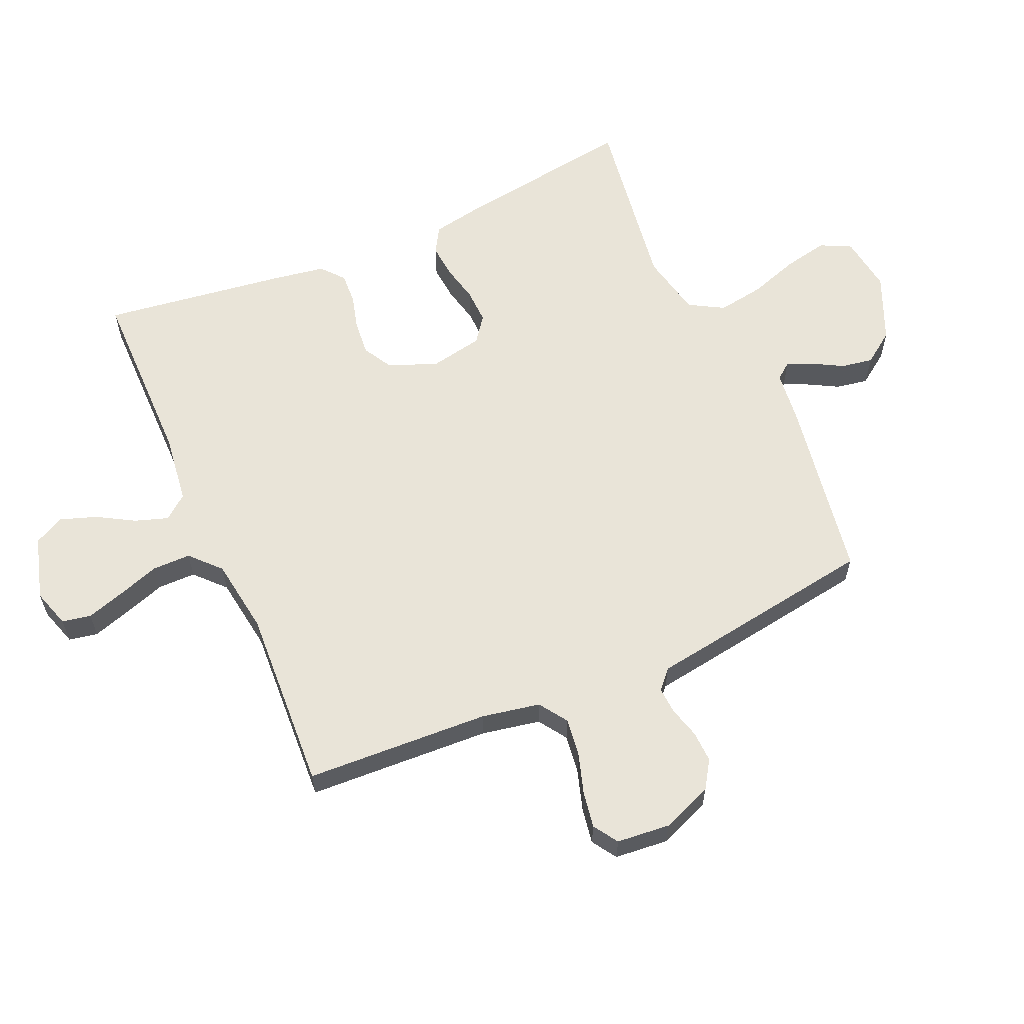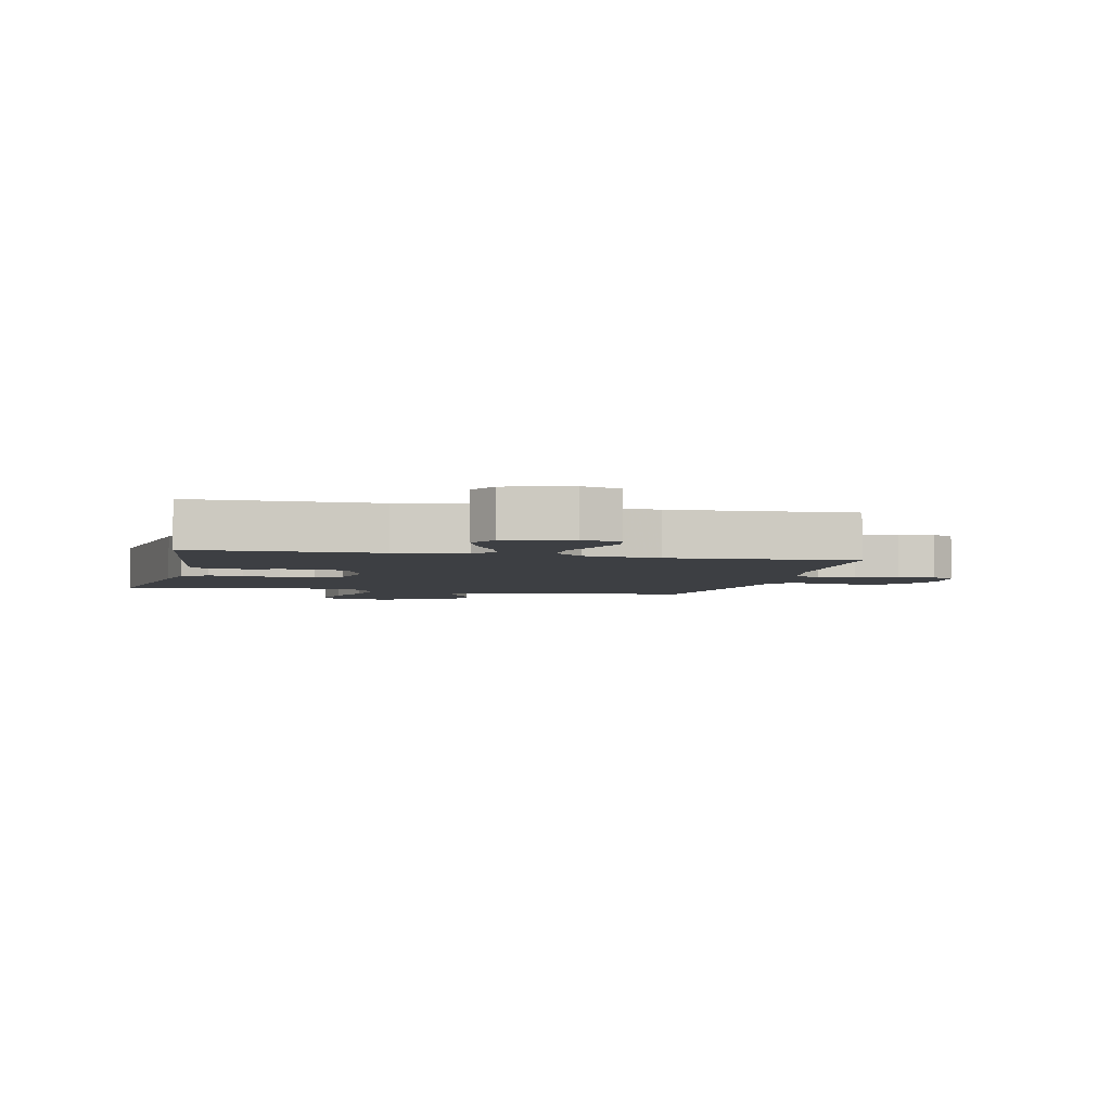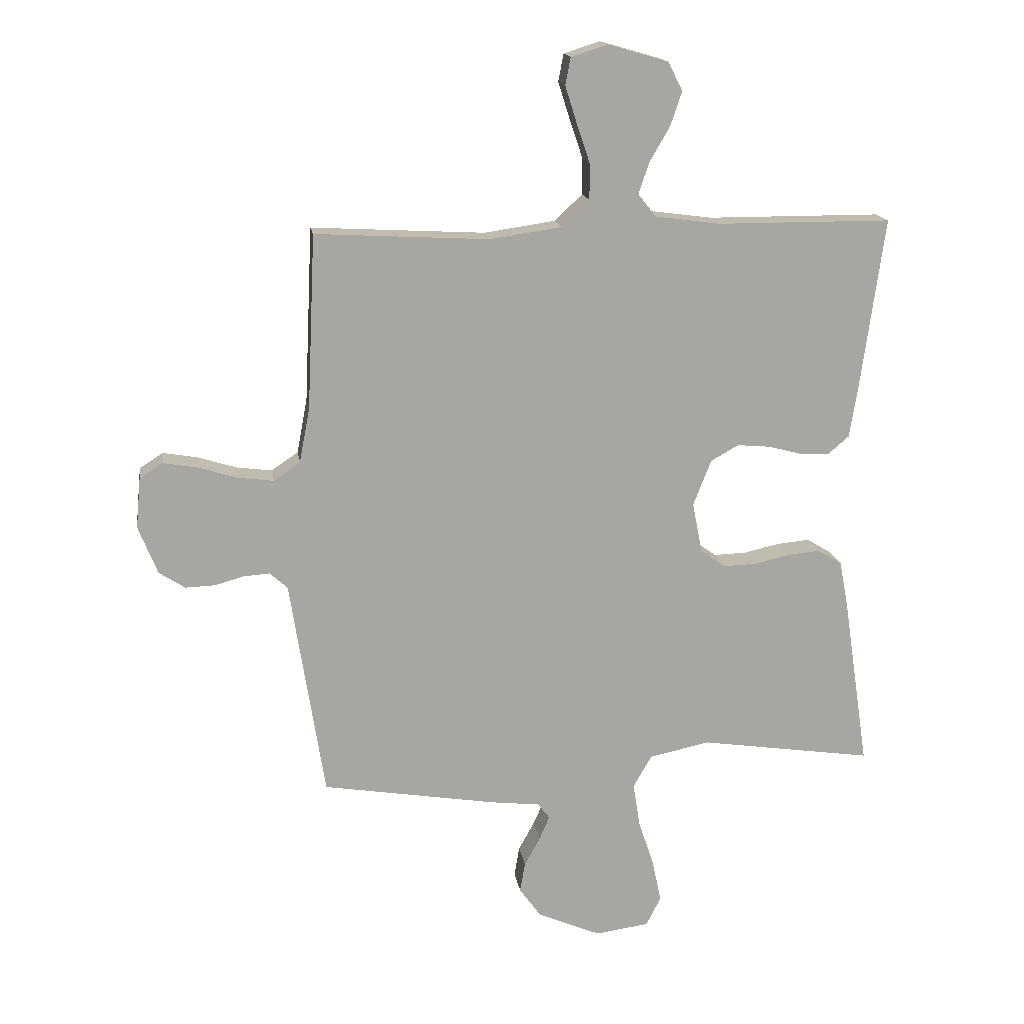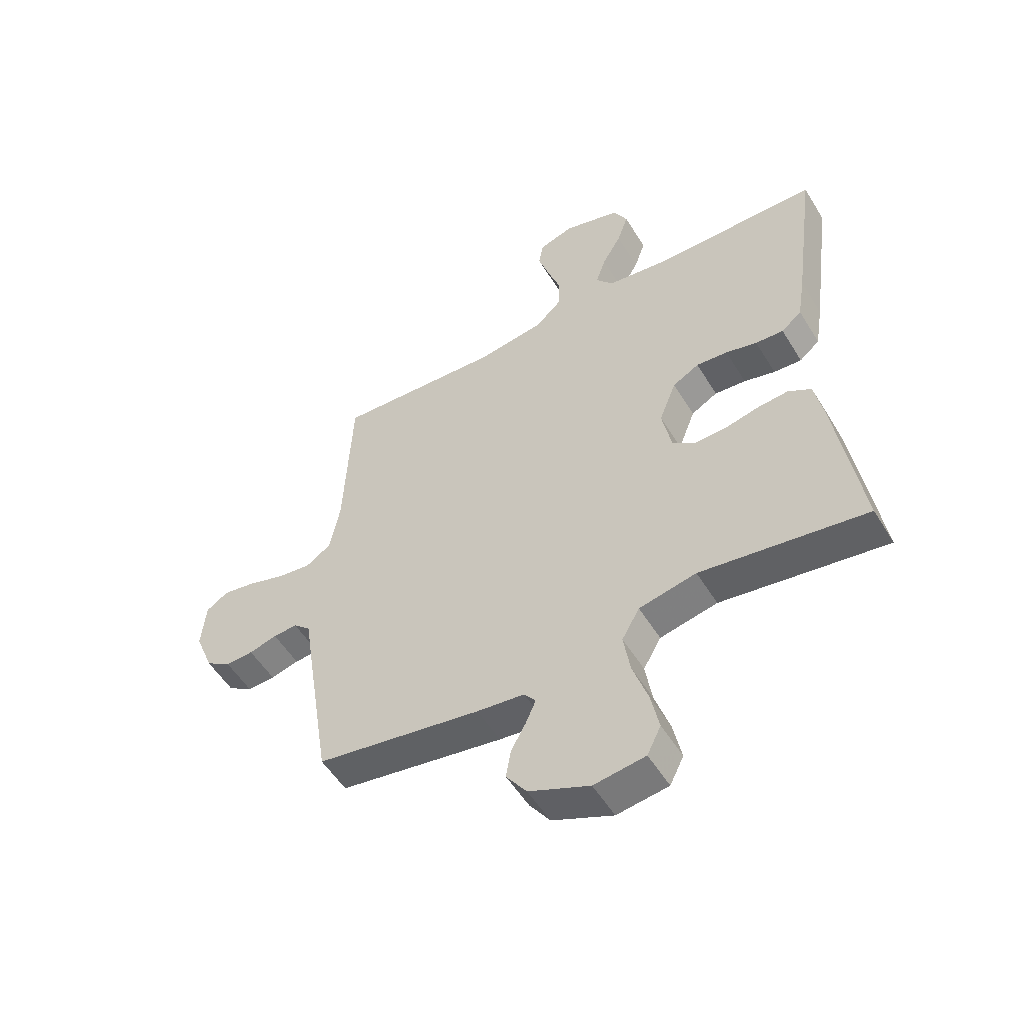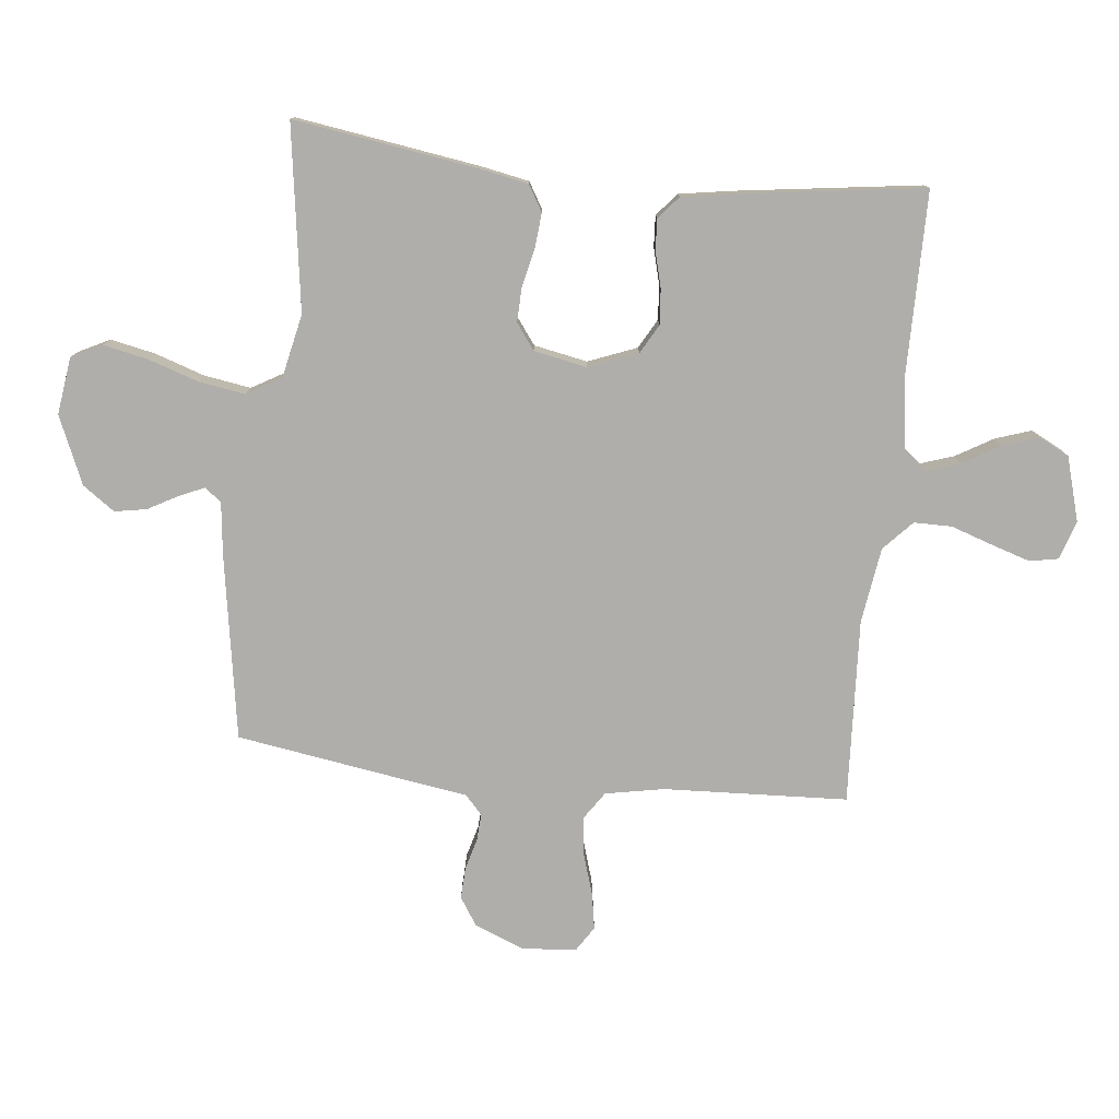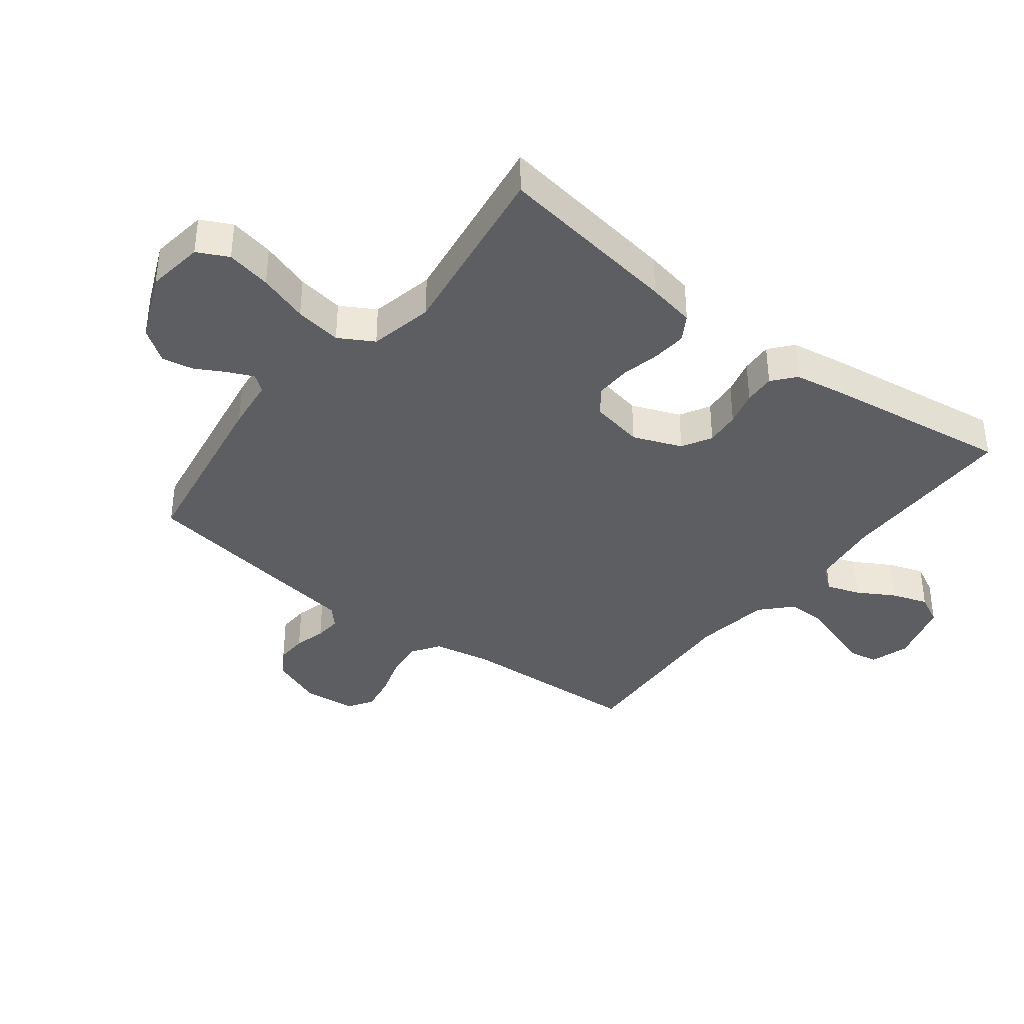
<metadata>
{"format":"obj","ext":"obj","renderer":"f3d","projection":"perspective","resolution":1024,"background":"white","views":[{"elev":60.6,"azim":66.3,"up":"+Y"},{"elev":-3.8,"azim":-13.0,"up":"+Y"},{"elev":16.0,"azim":171.4,"up":"+Z"},{"elev":-53.3,"azim":-149.1,"up":"+Z"},{"elev":-77.9,"azim":-96.1,"up":"+Y"},{"elev":-38.0,"azim":-127.6,"up":"+Y"}]}
</metadata>
<code>
v -0.5 0.07 -0.5
v -0.455 0.07 -0.2
v -0.44 0.07 -0.122
v -0.398 0.07 -0.097
v -0.342 0.07 -0.102
v -0.28 0.07 -0.116
v -0.223 0.07 -0.118
v -0.181 0.07 -0.087
v -0.164 0.07 0
v -0.195 0.07 0.079
v -0.243 0.07 0.106
v -0.3 0.07 0.101
v -0.357 0.07 0.086
v -0.408 0.07 0.083
v -0.445 0.07 0.114
v -0.459 0.07 0.2
v -0.5 0.07 0.5
v -0.2 0.07 0.501
v -0.087 0.07 0.516
v -0.056 0.07 0.555
v -0.074 0.07 0.609
v -0.109 0.07 0.669
v -0.129 0.07 0.728
v -0.104 0.07 0.777
v 0 0.07 0.807
v 0.063 0.07 0.787
v 0.072 0.07 0.74
v 0.052 0.07 0.677
v 0.029 0.07 0.609
v 0.029 0.07 0.547
v 0.077 0.07 0.502
v 0.2 0.07 0.484
v 0.5 0.07 0.5
v 0.514 0.07 0.2
v 0.532 0.07 0.105
v 0.578 0.07 0.074
v 0.64 0.07 0.082
v 0.707 0.07 0.103
v 0.766 0.07 0.113
v 0.806 0.07 0.087
v 0.814 0.07 0
v 0.781 0.07 -0.083
v 0.736 0.07 -0.112
v 0.685 0.07 -0.11
v 0.634 0.07 -0.096
v 0.59 0.07 -0.093
v 0.559 0.07 -0.121
v 0.547 0.07 -0.2
v 0.5 0.07 -0.5
v 0.2 0.07 -0.549
v 0.114 0.07 -0.559
v 0.093 0.07 -0.586
v 0.111 0.07 -0.627
v 0.138 0.07 -0.676
v 0.147 0.07 -0.728
v 0.11 0.07 -0.78
v 0 0.07 -0.827
v -0.093 0.07 -0.814
v -0.118 0.07 -0.764
v -0.103 0.07 -0.691
v -0.076 0.07 -0.61
v -0.064 0.07 -0.534
v -0.096 0.07 -0.478
v -0.2 0.07 -0.456
v -0.5 0 -0.5
v -0.455 0 -0.2
v -0.44 0 -0.122
v -0.398 0 -0.097
v -0.342 0 -0.102
v -0.28 0 -0.116
v -0.223 0 -0.118
v -0.181 0 -0.087
v -0.164 0 0
v -0.195 0 0.079
v -0.243 0 0.106
v -0.3 0 0.101
v -0.357 0 0.086
v -0.408 0 0.083
v -0.445 0 0.114
v -0.459 0 0.2
v -0.5 0 0.5
v -0.2 0 0.501
v -0.087 0 0.516
v -0.056 0 0.555
v -0.074 0 0.609
v -0.109 0 0.669
v -0.129 0 0.728
v -0.104 0 0.777
v 0 0 0.807
v 0.063 0 0.787
v 0.072 0 0.74
v 0.052 0 0.677
v 0.029 0 0.609
v 0.029 0 0.547
v 0.077 0 0.502
v 0.2 0 0.484
v 0.5 0 0.5
v 0.514 0 0.2
v 0.532 0 0.105
v 0.578 0 0.074
v 0.64 0 0.082
v 0.707 0 0.103
v 0.766 0 0.113
v 0.806 0 0.087
v 0.814 0 0
v 0.781 0 -0.083
v 0.736 0 -0.112
v 0.685 0 -0.11
v 0.634 0 -0.096
v 0.59 0 -0.093
v 0.559 0 -0.121
v 0.547 0 -0.2
v 0.5 0 -0.5
v 0.2 0 -0.549
v 0.114 0 -0.559
v 0.093 0 -0.586
v 0.111 0 -0.627
v 0.138 0 -0.676
v 0.147 0 -0.728
v 0.11 0 -0.78
v 0 0 -0.827
v -0.093 0 -0.814
v -0.118 0 -0.764
v -0.103 0 -0.691
v -0.076 0 -0.61
v -0.064 0 -0.534
v -0.096 0 -0.478
v -0.2 0 -0.456
f 58 59 60 61
f 58 61 62
f 57 58 62
f 56 57 62
f 53 54 55 56
f 52 53 56 62
f 51 52 62 63
f 47 48 49 50
f 47 50 51 63
f 42 43 44 45
f 42 45 46
f 41 42 46
f 40 41 46
f 37 38 39 40
f 36 37 40 46
f 35 36 46 47
f 32 33 34
f 31 32 34 35
f 26 27 28 29
f 24 25 26 29
f 24 29 30
f 21 22 23 24
f 20 21 24 30
f 19 20 30 31
f 15 16 17 18
f 12 13 14 15
f 11 12 15 18
f 10 11 18 19
f 3 4 5 6
f 3 6 7
f 64 1 2 3
f 64 3 7
f 63 64 7 8
f 47 63 8 9
f 19 31 35 47
f 9 10 19 47
f 125 124 123 122
f 126 125 122
f 126 122 121
f 126 121 120
f 120 119 118 117
f 126 120 117 116
f 127 126 116 115
f 114 113 112 111
f 127 115 114 111
f 109 108 107 106
f 110 109 106
f 110 106 105
f 110 105 104
f 104 103 102 101
f 110 104 101 100
f 111 110 100 99
f 98 97 96
f 99 98 96 95
f 93 92 91 90
f 93 90 89 88
f 94 93 88
f 88 87 86 85
f 94 88 85 84
f 95 94 84 83
f 82 81 80 79
f 79 78 77 76
f 82 79 76 75
f 83 82 75 74
f 70 69 68 67
f 71 70 67
f 67 66 65 128
f 71 67 128
f 72 71 128 127
f 73 72 127 111
f 111 99 95 83
f 111 83 74 73
f 1 65 66 2
f 2 66 67 3
f 3 67 68 4
f 4 68 69 5
f 5 69 70 6
f 6 70 71 7
f 7 71 72 8
f 8 72 73 9
f 9 73 74 10
f 10 74 75 11
f 11 75 76 12
f 12 76 77 13
f 13 77 78 14
f 14 78 79 15
f 15 79 80 16
f 16 80 81 17
f 17 81 82 18
f 18 82 83 19
f 19 83 84 20
f 20 84 85 21
f 21 85 86 22
f 22 86 87 23
f 23 87 88 24
f 24 88 89 25
f 25 89 90 26
f 26 90 91 27
f 27 91 92 28
f 28 92 93 29
f 29 93 94 30
f 30 94 95 31
f 31 95 96 32
f 32 96 97 33
f 33 97 98 34
f 34 98 99 35
f 35 99 100 36
f 36 100 101 37
f 37 101 102 38
f 38 102 103 39
f 39 103 104 40
f 40 104 105 41
f 41 105 106 42
f 42 106 107 43
f 43 107 108 44
f 44 108 109 45
f 45 109 110 46
f 46 110 111 47
f 47 111 112 48
f 48 112 113 49
f 49 113 114 50
f 50 114 115 51
f 51 115 116 52
f 52 116 117 53
f 53 117 118 54
f 54 118 119 55
f 55 119 120 56
f 56 120 121 57
f 57 121 122 58
f 58 122 123 59
f 59 123 124 60
f 60 124 125 61
f 61 125 126 62
f 62 126 127 63
f 63 127 128 64
f 64 128 65 1

</code>
